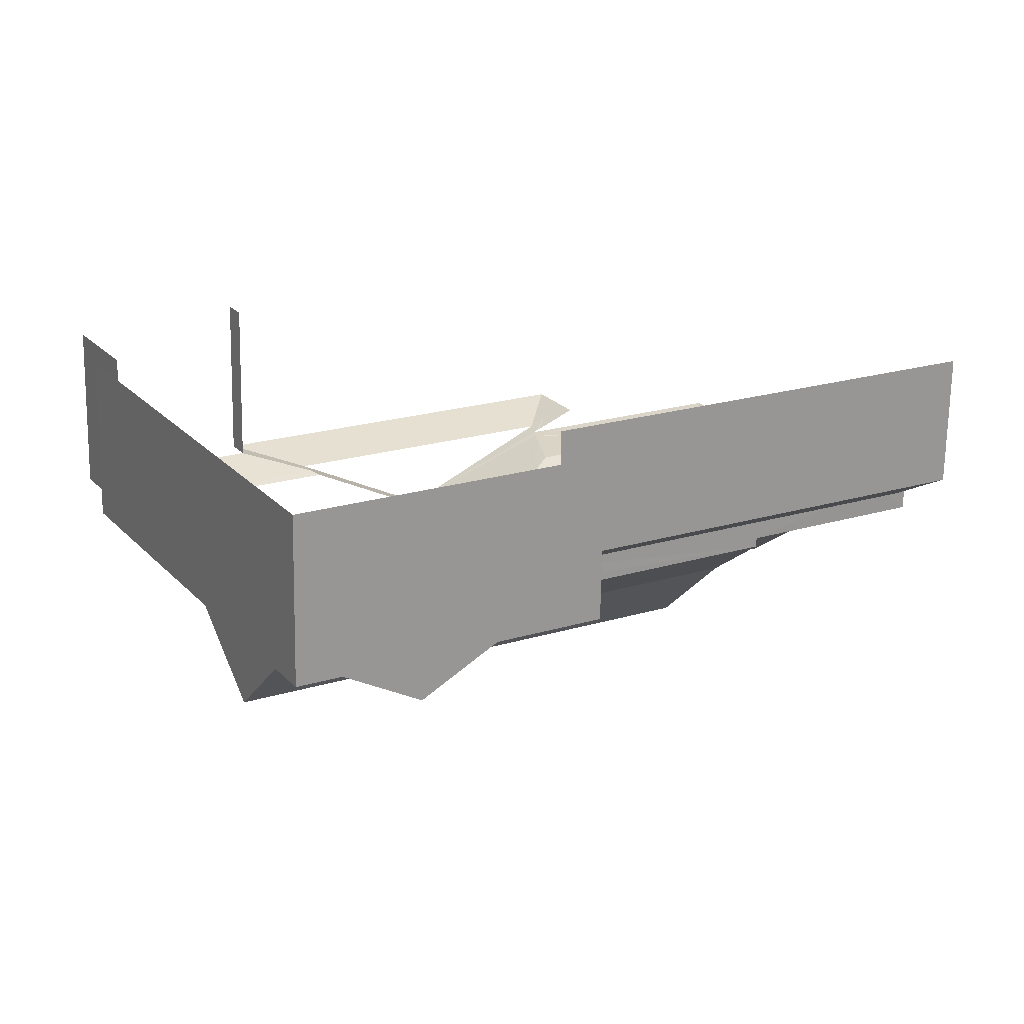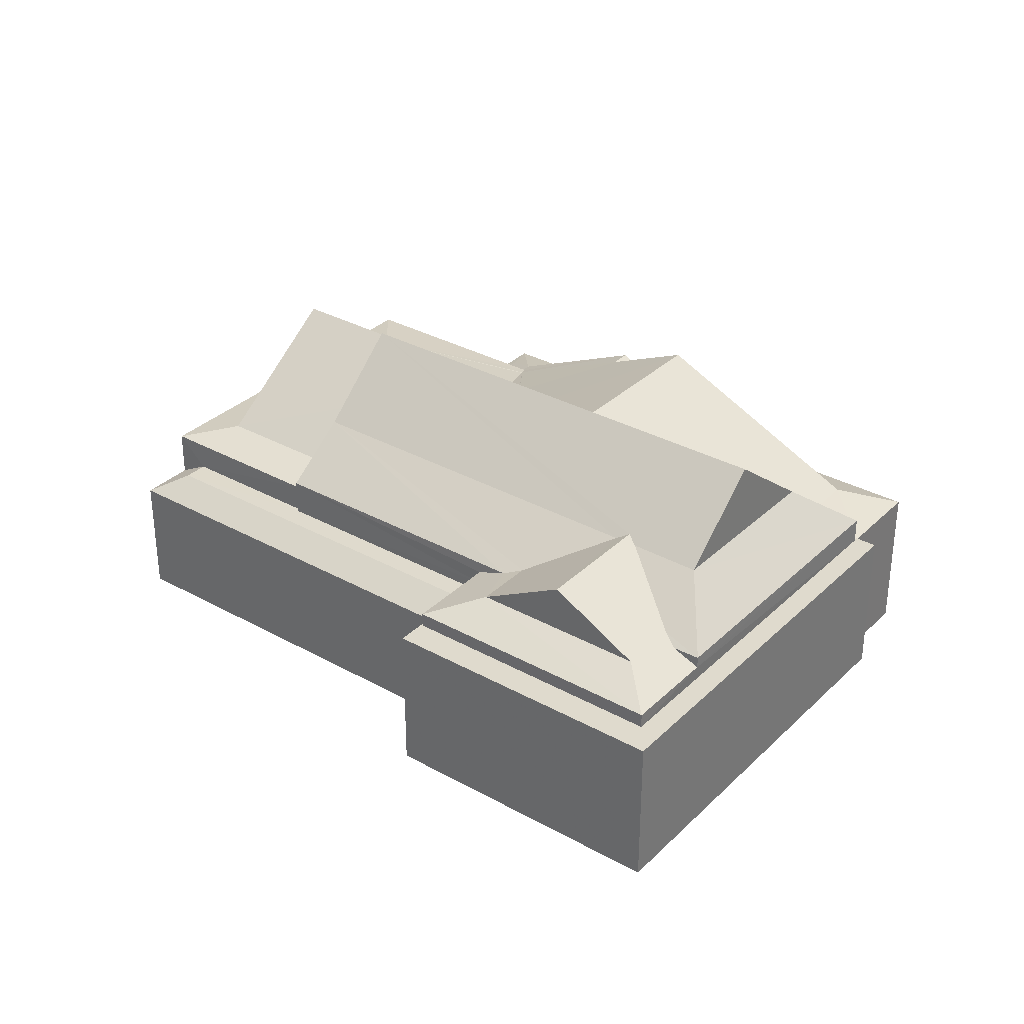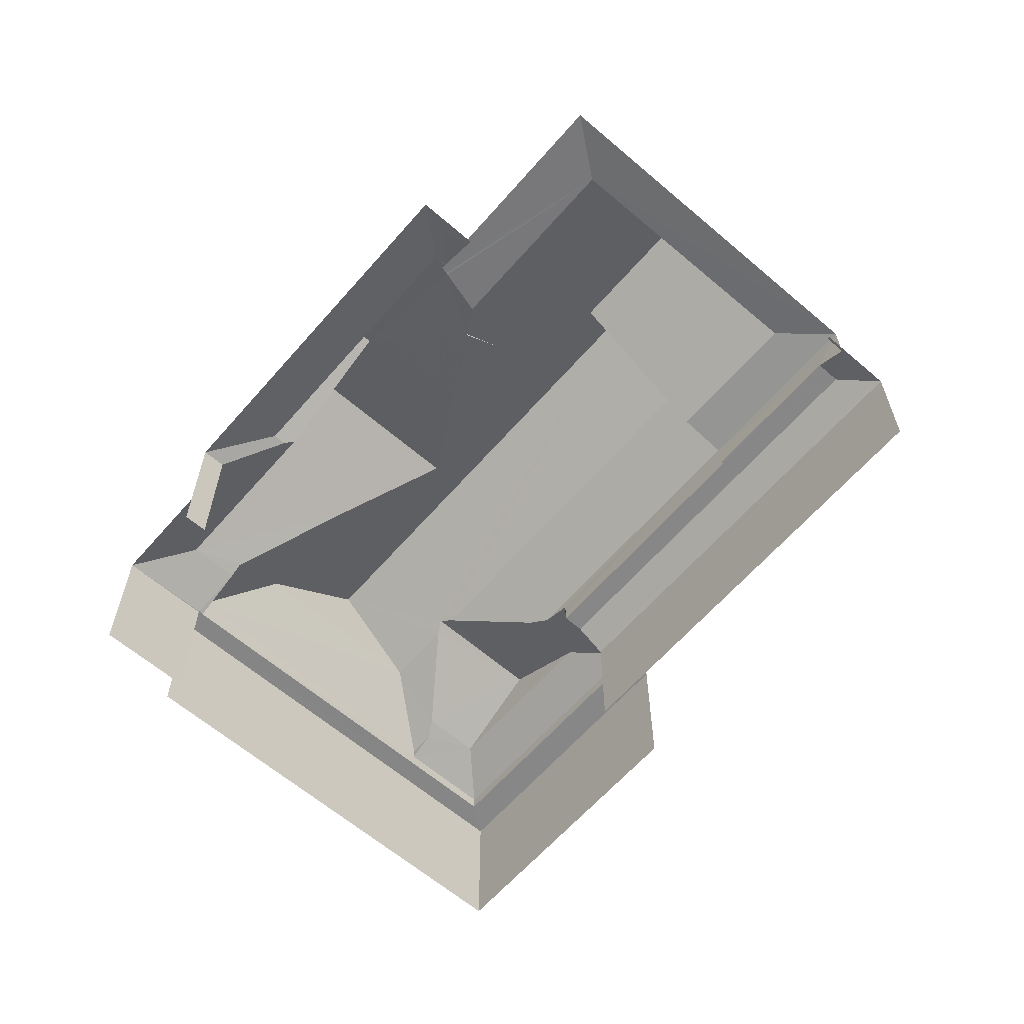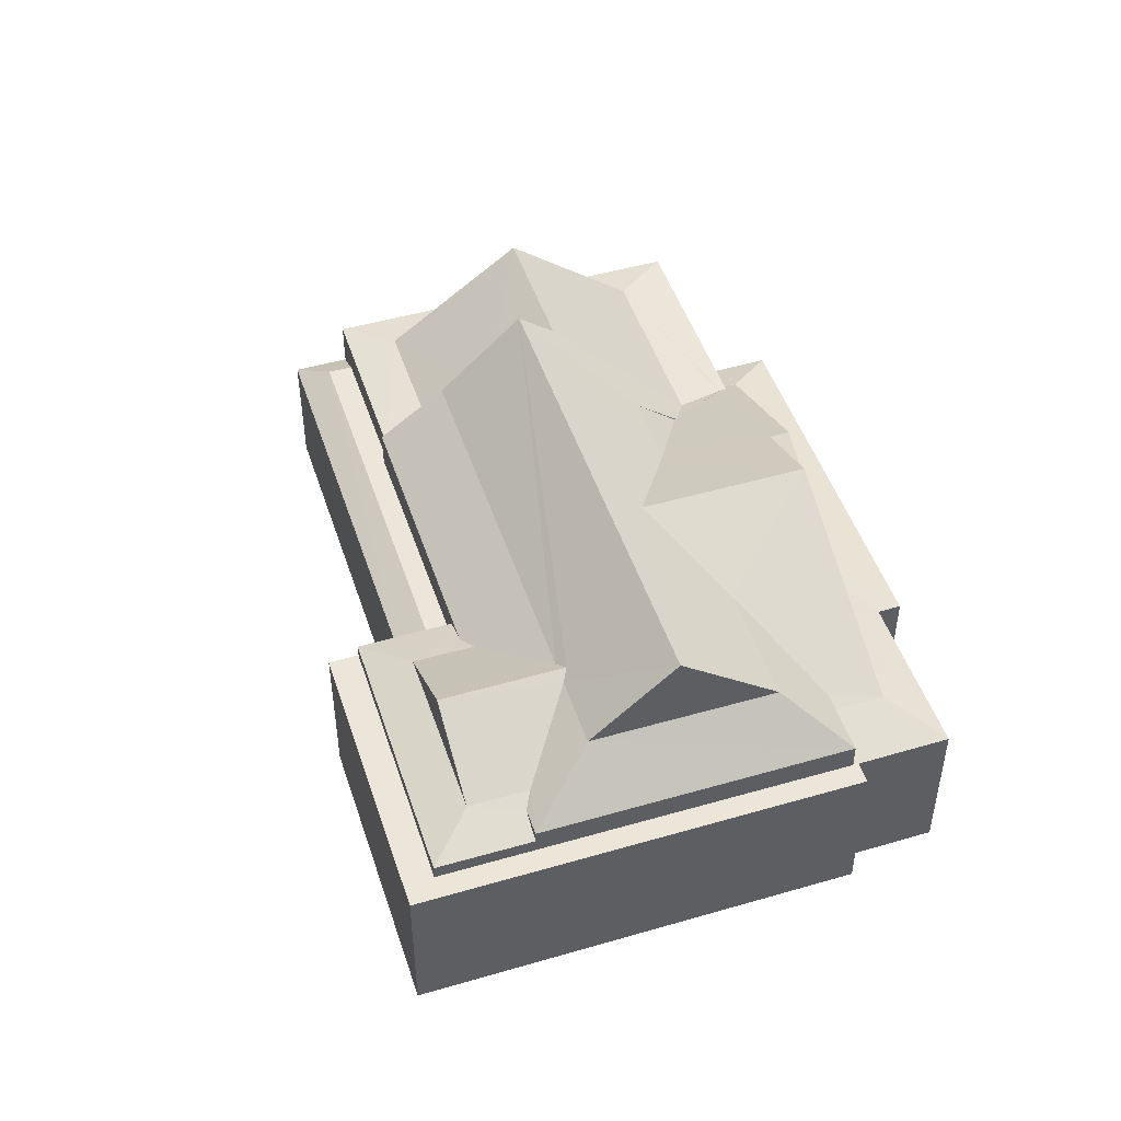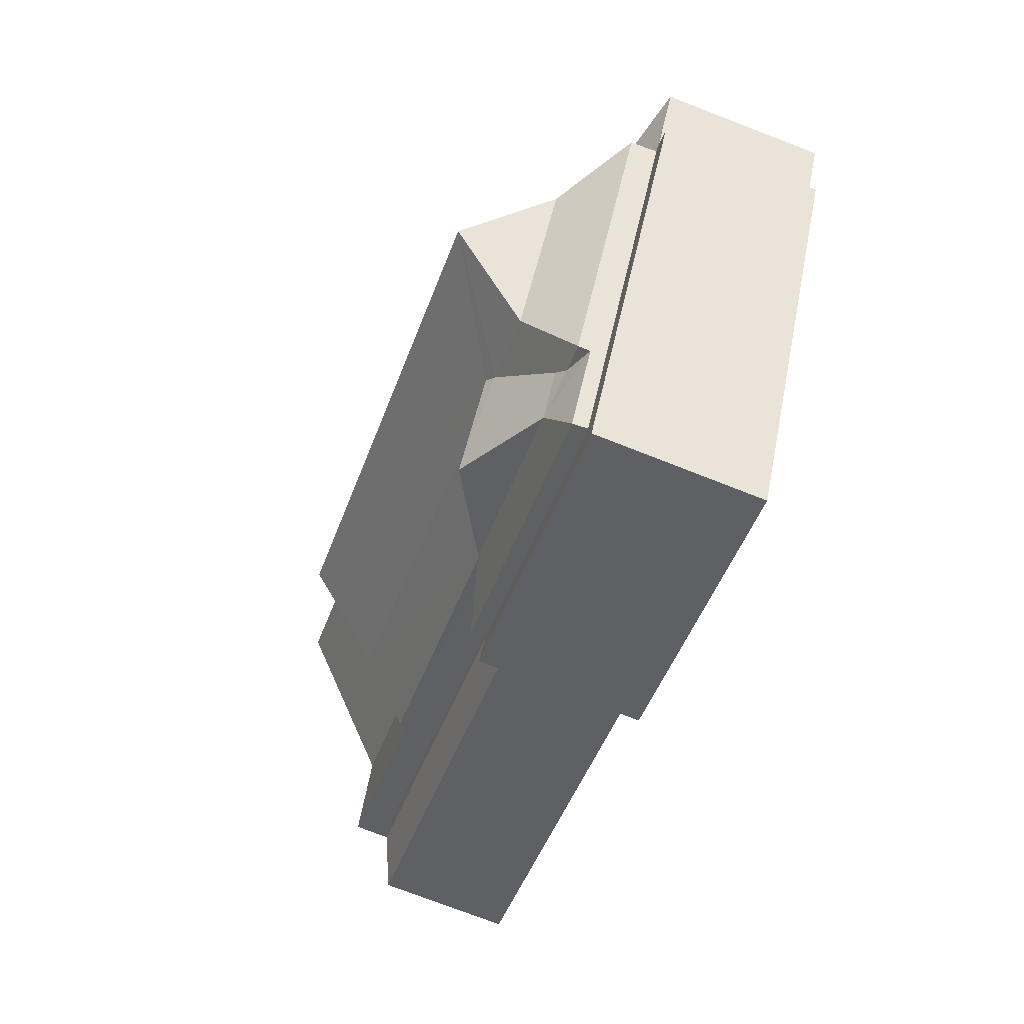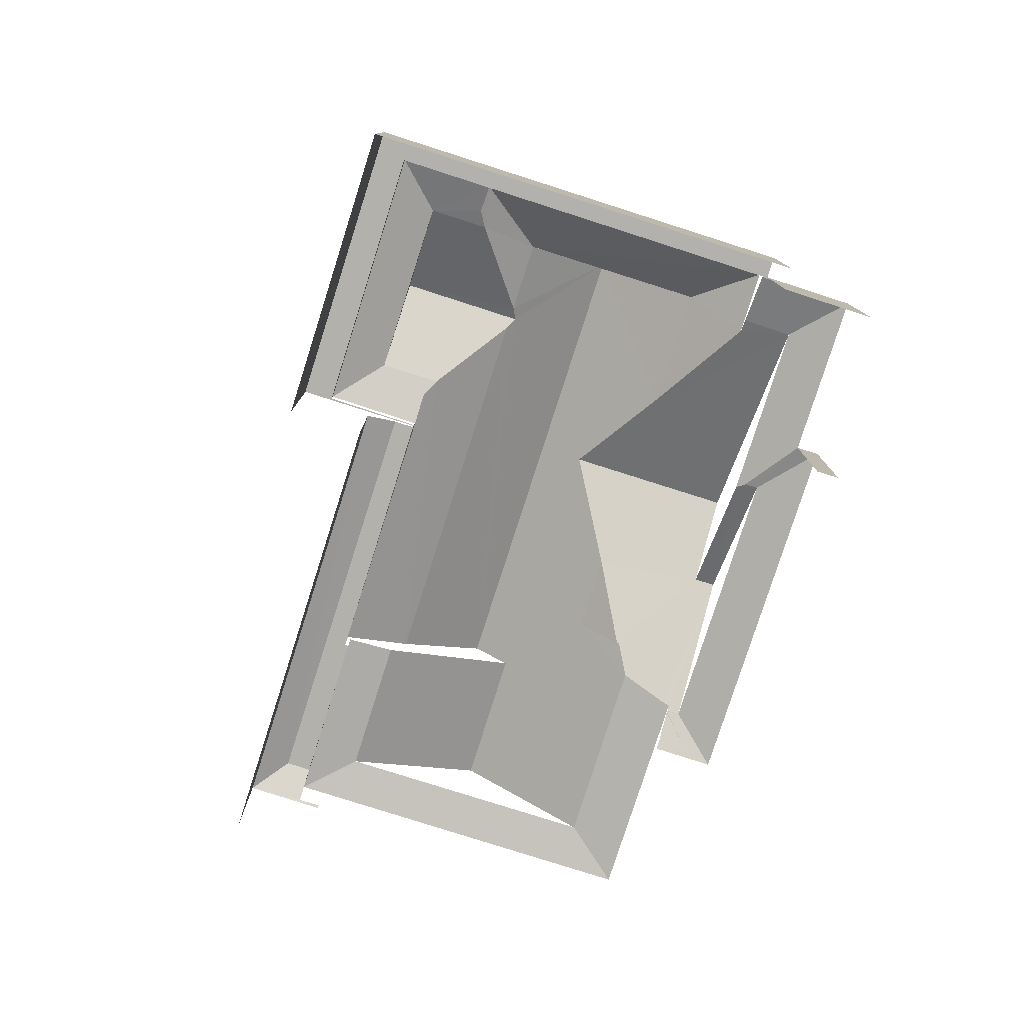
<metadata>
{"format":"obj","ext":"obj","renderer":"f3d","projection":"perspective","resolution":1024,"background":"white","views":[{"elev":-68.6,"azim":179.1,"up":"+Y"},{"elev":32.7,"azim":7.7,"up":"+Z"},{"elev":-62.4,"azim":-160.8,"up":"+Z"},{"elev":48.1,"azim":42.1,"up":"+Z"},{"elev":-75.6,"azim":68.7,"up":"+Y"},{"elev":-79.0,"azim":42.4,"up":"+Z"}]}
</metadata>
<code>
v -2.24e+05 -1.277e+05 15.51
v -2.24e+05 -1.277e+05 15.51
v -2.24e+05 -1.277e+05 15.51
v -2.24e+05 -1.277e+05 15.51
v -2.24e+05 -1.277e+05 15.51
v -2.24e+05 -1.277e+05 15.51
v -2.24e+05 -1.277e+05 15.51
v -2.24e+05 -1.277e+05 15.51
v -2.24e+05 -1.277e+05 15.51
v -2.24e+05 -1.277e+05 15.51
v -2.24e+05 -1.278e+05 15.51
v -2.24e+05 -1.277e+05 15.51
v -2.24e+05 -1.277e+05 15.51
v -2.24e+05 -1.277e+05 15.51
v -2.24e+05 -1.277e+05 20.41
v -2.24e+05 -1.277e+05 21.66
v -2.24e+05 -1.277e+05 20.41
v -2.24e+05 -1.277e+05 21.66
v -2.24e+05 -1.277e+05 21.5
v -2.24e+05 -1.277e+05 20.25
v -2.24e+05 -1.277e+05 20.04
v -2.24e+05 -1.277e+05 20.25
v -2.24e+05 -1.277e+05 20.04
v -2.24e+05 -1.277e+05 21.5
v -2.24e+05 -1.277e+05 23.54
v -2.24e+05 -1.277e+05 21.5
v -2.24e+05 -1.277e+05 22.68
v -2.24e+05 -1.277e+05 23.54
v -2.24e+05 -1.277e+05 22.81
v -2.24e+05 -1.277e+05 20.25
v -2.24e+05 -1.277e+05 22.81
v -2.24e+05 -1.277e+05 21.5
v -2.24e+05 -1.277e+05 20.6
v -2.24e+05 -1.277e+05 21.5
v -2.24e+05 -1.277e+05 20.24
v -2.24e+05 -1.277e+05 20.24
v -2.24e+05 -1.277e+05 18.82
v -2.24e+05 -1.277e+05 18.78
v -2.24e+05 -1.277e+05 18.82
v -2.24e+05 -1.277e+05 18.78
v -2.24e+05 -1.277e+05 19.27
v -2.24e+05 -1.277e+05 19.27
v -2.24e+05 -1.277e+05 19.55
v -2.24e+05 -1.277e+05 19.99
v -2.24e+05 -1.277e+05 20.08
v -2.24e+05 -1.277e+05 19.55
v -2.24e+05 -1.277e+05 20.08
v -2.24e+05 -1.277e+05 22.68
v -2.24e+05 -1.277e+05 20.08
v -2.24e+05 -1.277e+05 20.24
v -2.24e+05 -1.277e+05 20.24
v -2.24e+05 -1.277e+05 21.5
v -2.24e+05 -1.277e+05 18.78
v -2.24e+05 -1.277e+05 19.27
v -2.24e+05 -1.277e+05 19.94
v -2.24e+05 -1.277e+05 20.41
v -2.24e+05 -1.278e+05 19.94
v -2.24e+05 -1.277e+05 20.24
v -2.24e+05 -1.277e+05 20.41
v -2.24e+05 -1.277e+05 20.6
v -2.24e+05 -1.277e+05 20.24
v -2.24e+05 -1.277e+05 21.5
v -2.24e+05 -1.277e+05 21.5
v -2.24e+05 -1.277e+05 19.99
v -2.24e+05 -1.277e+05 19.99
v -2.24e+05 -1.277e+05 19.98
v -2.24e+05 -1.277e+05 19.64
v -2.24e+05 -1.277e+05 19.64
v -2.24e+05 -1.277e+05 19.55
v -2.24e+05 -1.277e+05 19.55
v -2.24e+05 -1.277e+05 20.04
v -2.24e+05 -1.277e+05 20.25
v -2.24e+05 -1.277e+05 19.27
v -2.24e+05 -1.277e+05 19.27
v -2.24e+05 -1.277e+05 19.27
v -2.24e+05 -1.277e+05 19.94
v -2.24e+05 -1.277e+05 19.94
v -2.24e+05 -1.277e+05 19.98
v -2.24e+05 -1.277e+05 19.99
v -2.24e+05 -1.277e+05 19.55
v -2.24e+05 -1.277e+05 19.56
v -2.24e+05 -1.277e+05 19.56
v -2.24e+05 -1.277e+05 19.56
v -2.24e+05 -1.278e+05 19.56
v -2.24e+05 -1.278e+05 19.56
v -2.24e+05 -1.277e+05 19.56
v -2.24e+05 -1.277e+05 19.56
v -2.24e+05 -1.277e+05 19.56
v -2.24e+05 -1.277e+05 19.56
v -2.24e+05 -1.277e+05 19.56
v -2.24e+05 -1.277e+05 21.5
v -2.24e+05 -1.277e+05 19.55
v -2.24e+05 -1.277e+05 20.08
v -2.24e+05 -1.277e+05 20.04
v -2.24e+05 -1.277e+05 21.66
v -2.24e+05 -1.277e+05 20.08
v -2.24e+05 -1.277e+05 21.66
v -2.24e+05 -1.277e+05 20.07
f 1 2 3
f 4 1 5
f 6 7 8
f 6 8 3
f 9 10 11
f 10 5 1
f 8 12 13
f 13 14 11
f 3 10 1
f 3 8 10
f 11 10 13
f 10 8 13
f 47 48 45
f 47 97 48
f 69 70 6
f 3 69 6
f 40 4 5
f 40 38 4
f 14 92 89
f 89 92 88
f 13 92 14
f 8 46 12
f 8 43 46
f 31 20 22
f 91 72 52
f 52 72 50
f 50 71 74
f 74 71 73
f 72 71 50
f 3 2 69
f 2 23 69
f 64 78 94
f 78 23 94
f 66 78 64
f 69 23 67
f 67 23 78
f 76 83 77
f 76 90 83
f 2 37 23
f 23 37 21
f 2 1 37
f 21 37 39
f 91 52 28
f 29 91 28
f 80 7 6
f 70 80 6
f 95 79 65
f 38 37 1
f 4 38 1
f 10 9 53
f 9 82 53
f 54 81 75
f 54 82 81
f 53 82 54
f 35 36 49
f 36 87 86
f 36 86 49
f 15 16 17
f 16 18 19
f 17 16 19
f 20 21 22
f 20 23 21
f 24 25 26
f 25 27 28
f 20 29 30
f 20 31 29
f 29 28 32
f 30 32 33
f 28 34 32
f 25 24 27
f 27 34 28
f 29 32 30
f 35 26 36
f 35 24 26
f 37 38 39
f 38 40 39
f 39 41 42
f 39 40 41
f 43 44 45
f 43 45 46
f 44 47 45
f 24 48 27
f 49 45 35
f 35 45 24
f 24 45 48
f 50 51 52
f 51 17 52
f 17 19 52
f 53 41 40
f 53 54 41
f 55 56 57
f 56 58 59
f 55 58 56
f 60 32 34
f 61 62 59
f 61 59 58
f 62 63 59
f 64 65 66
f 67 68 69
f 69 68 70
f 68 65 70
f 68 66 65
f 71 22 21
f 71 72 22
f 73 42 74
f 75 74 54
f 54 74 41
f 74 42 41
f 76 77 15
f 15 17 51
f 76 15 51
f 18 63 25
f 19 18 28
f 52 19 28
f 63 62 25
f 28 18 25
f 68 67 78
f 15 57 56
f 15 77 57
f 79 44 43
f 80 79 43
f 81 82 83
f 82 84 85
f 86 87 88
f 88 87 89
f 85 84 89
f 81 83 90
f 87 85 89
f 83 82 85
f 78 66 68
f 22 91 31
f 31 91 29
f 72 91 22
f 62 61 36
f 26 62 36
f 92 46 88
f 46 45 88
f 88 49 86
f 88 45 49
f 33 60 34
f 27 48 34
f 30 33 93
f 65 64 94
f 65 94 95
f 96 97 95
f 34 48 97
f 94 98 96
f 93 33 96
f 33 34 97
f 94 96 95
f 96 33 97
f 79 95 47
f 79 47 44
f 95 97 47
f 93 20 30
f 94 23 20
f 93 98 20
f 98 94 20
f 79 80 70
f 65 79 70
f 98 93 96
f 18 16 63
f 63 16 59
f 16 56 59
f 75 81 74
f 74 81 50
f 76 51 50
f 90 76 81
f 81 76 50
f 13 12 46
f 92 13 46
f 80 8 7
f 80 43 8
f 53 40 5
f 10 53 5
f 16 15 56
f 61 55 36
f 36 55 87
f 87 55 85
f 55 57 85
f 26 25 62
f 89 11 14
f 89 84 11
f 33 32 60
f 82 9 11
f 84 82 11
f 21 42 71
f 71 42 73
f 39 42 21
f 85 57 77
f 83 85 77
f 58 55 61

</code>
